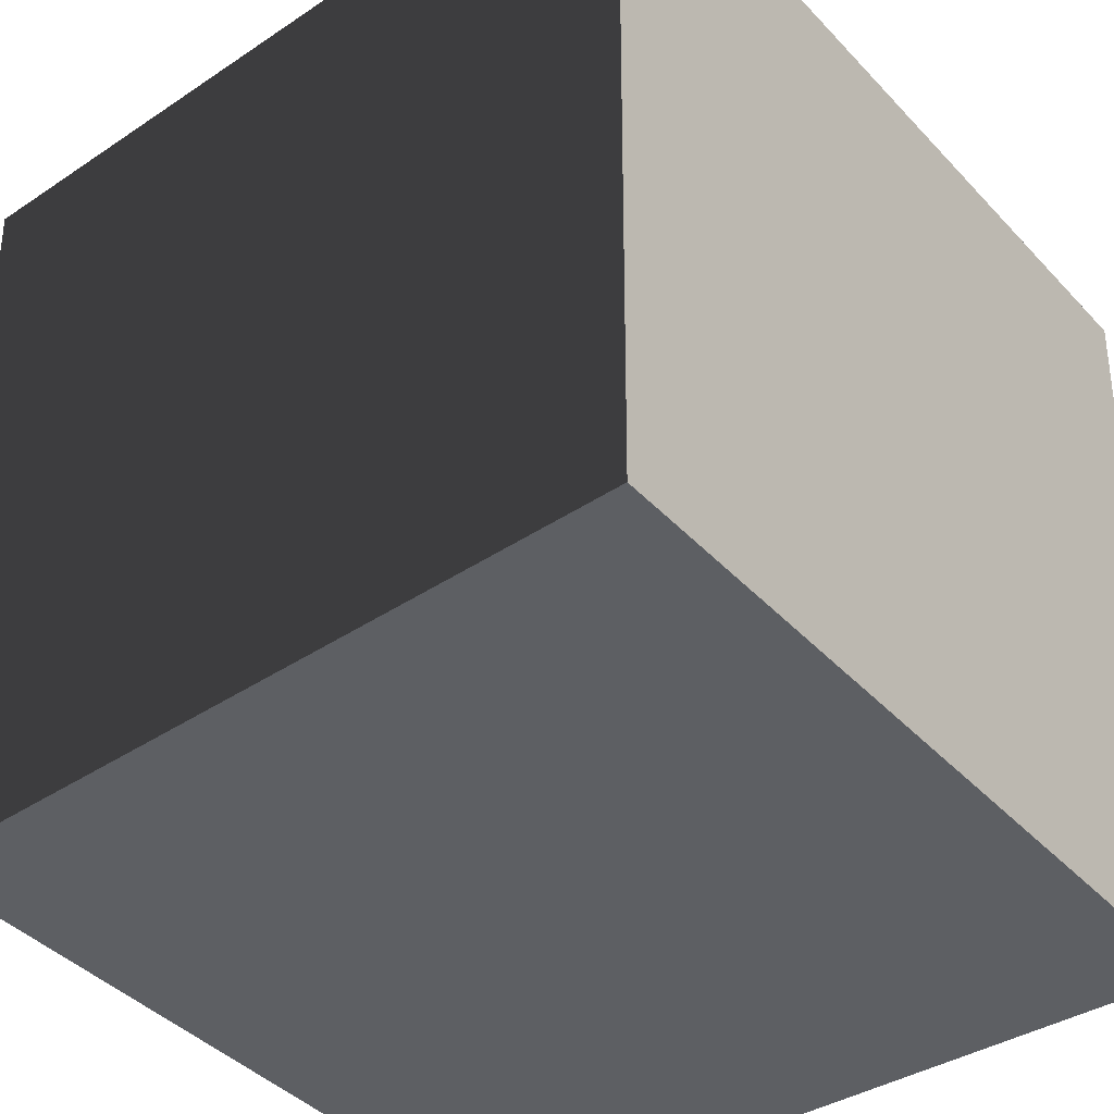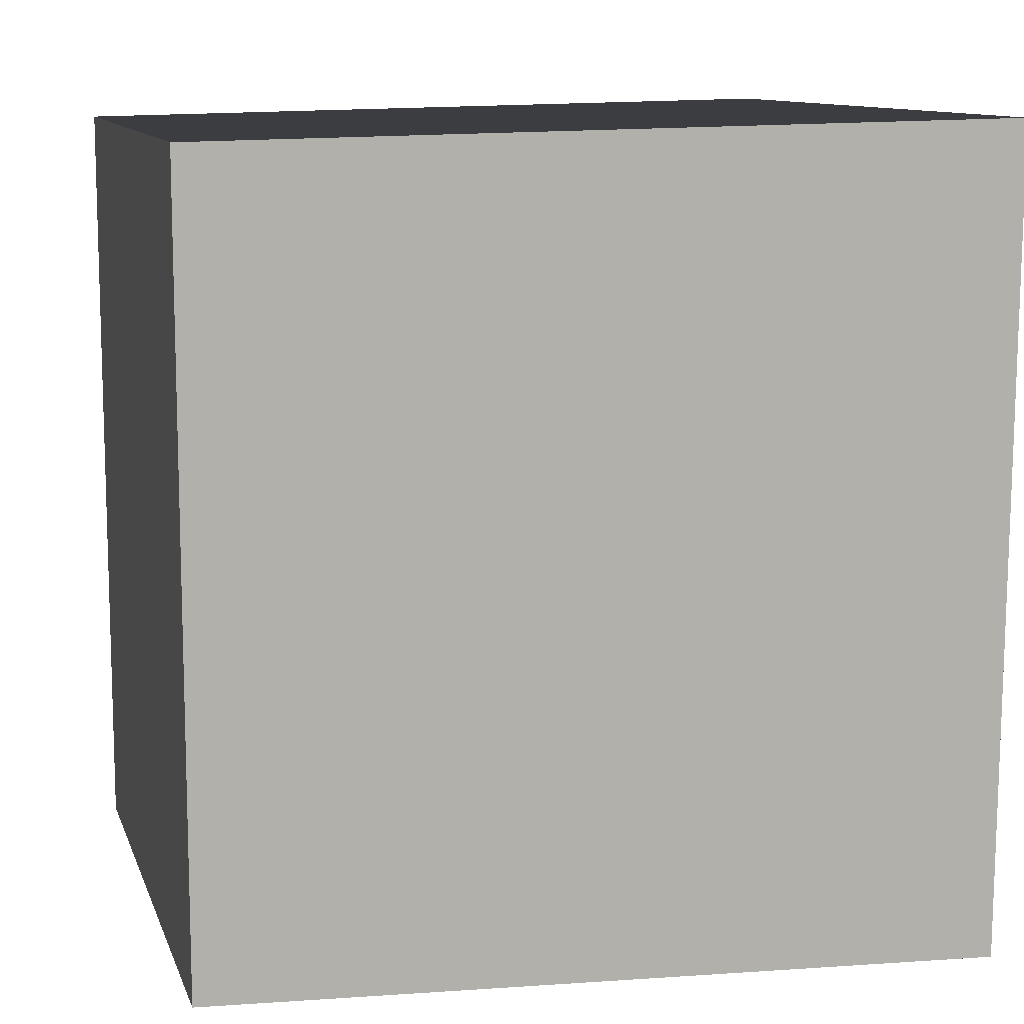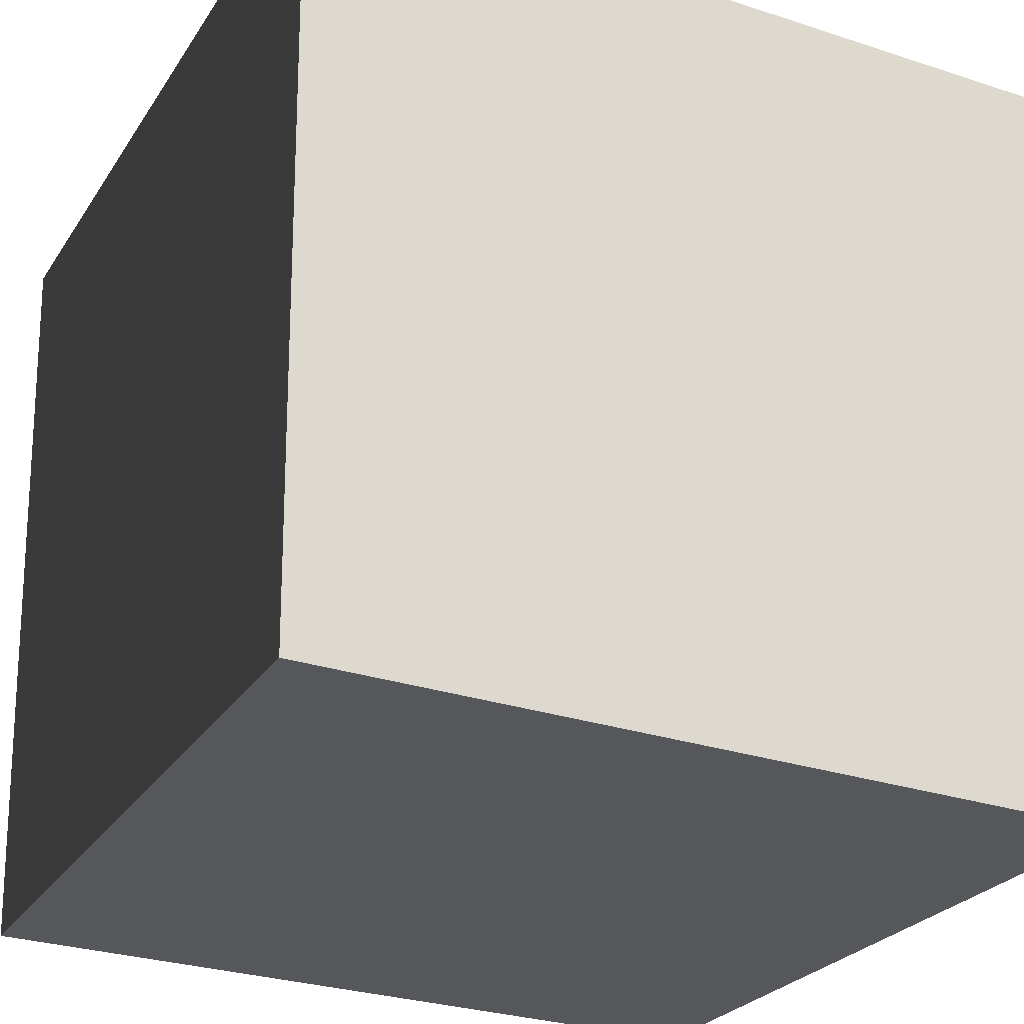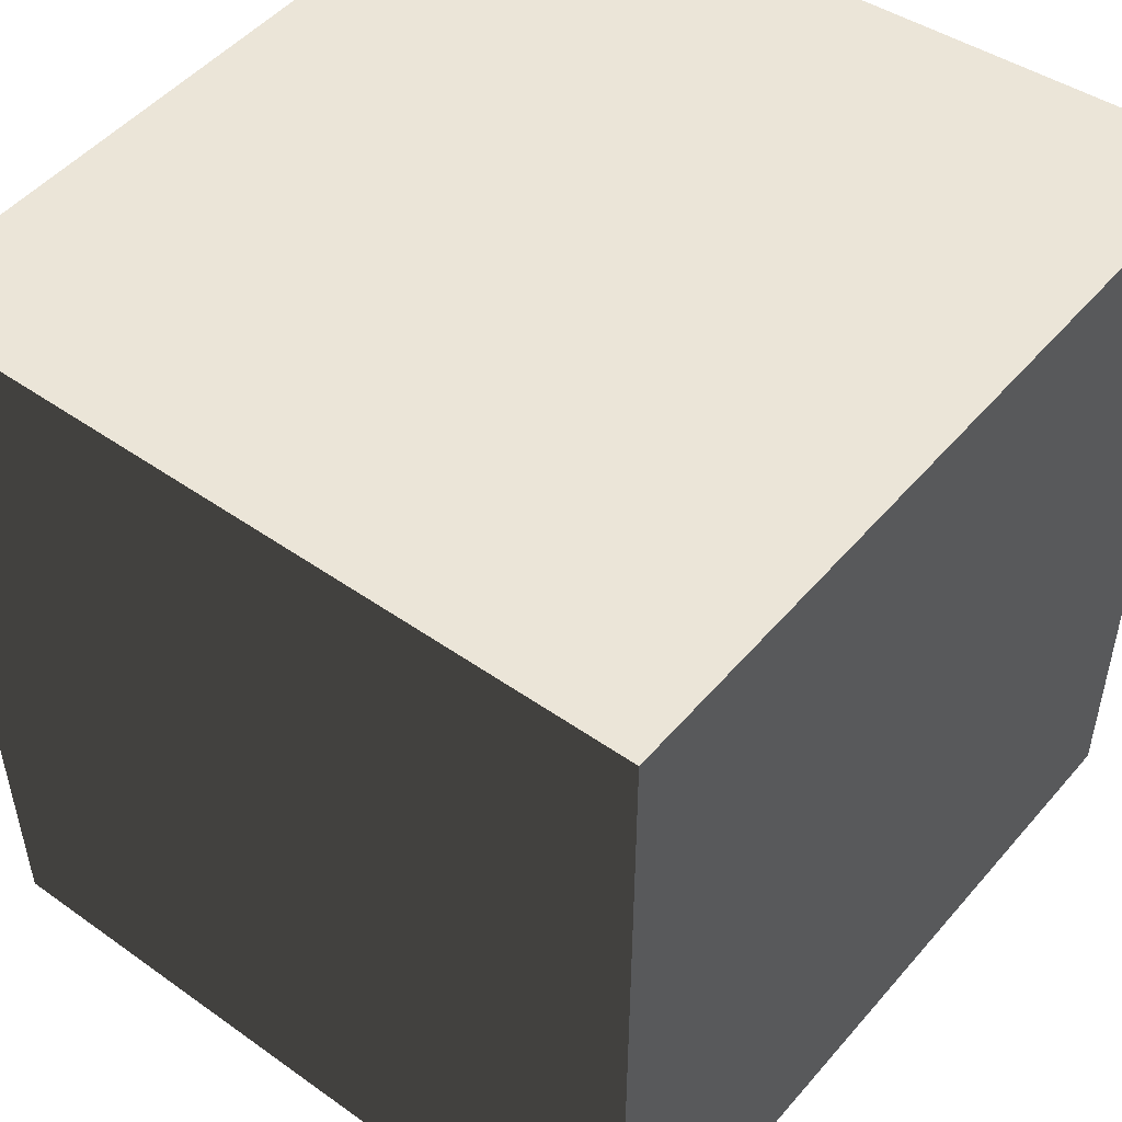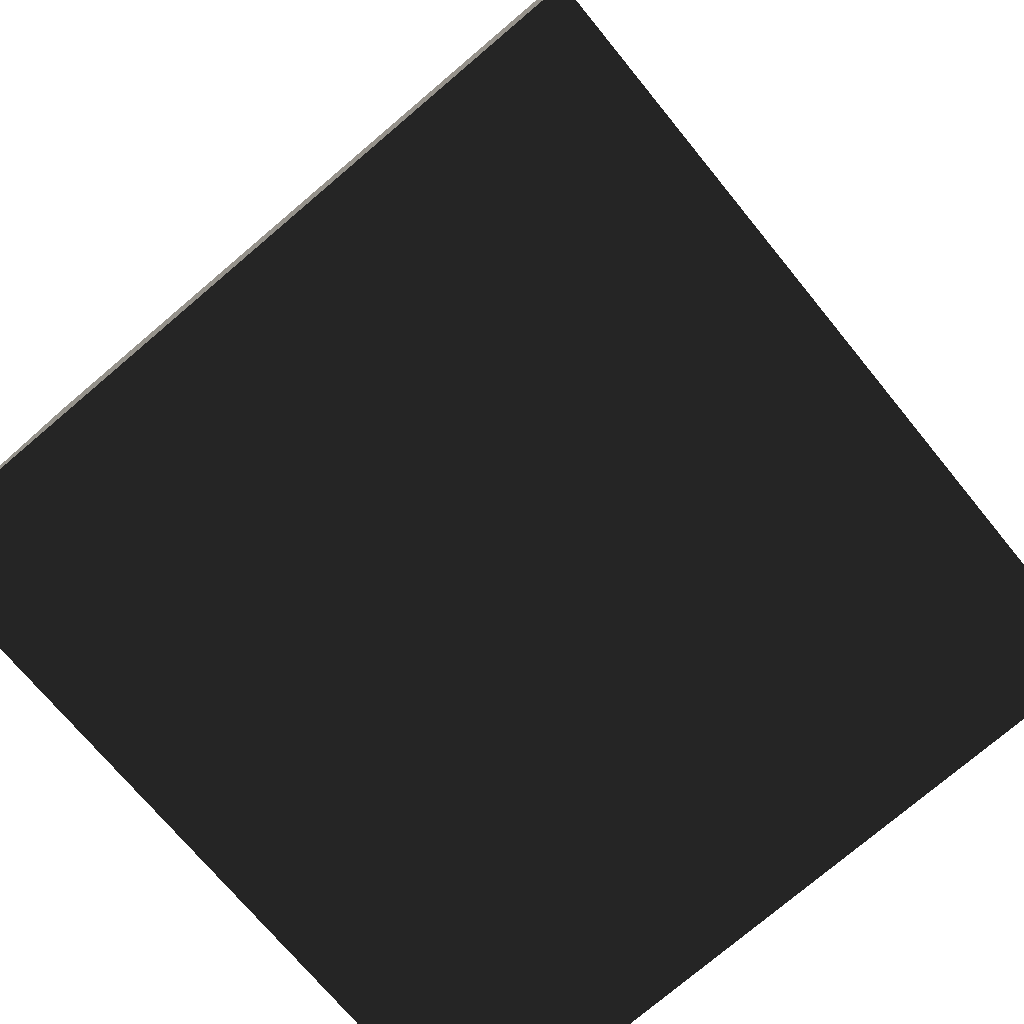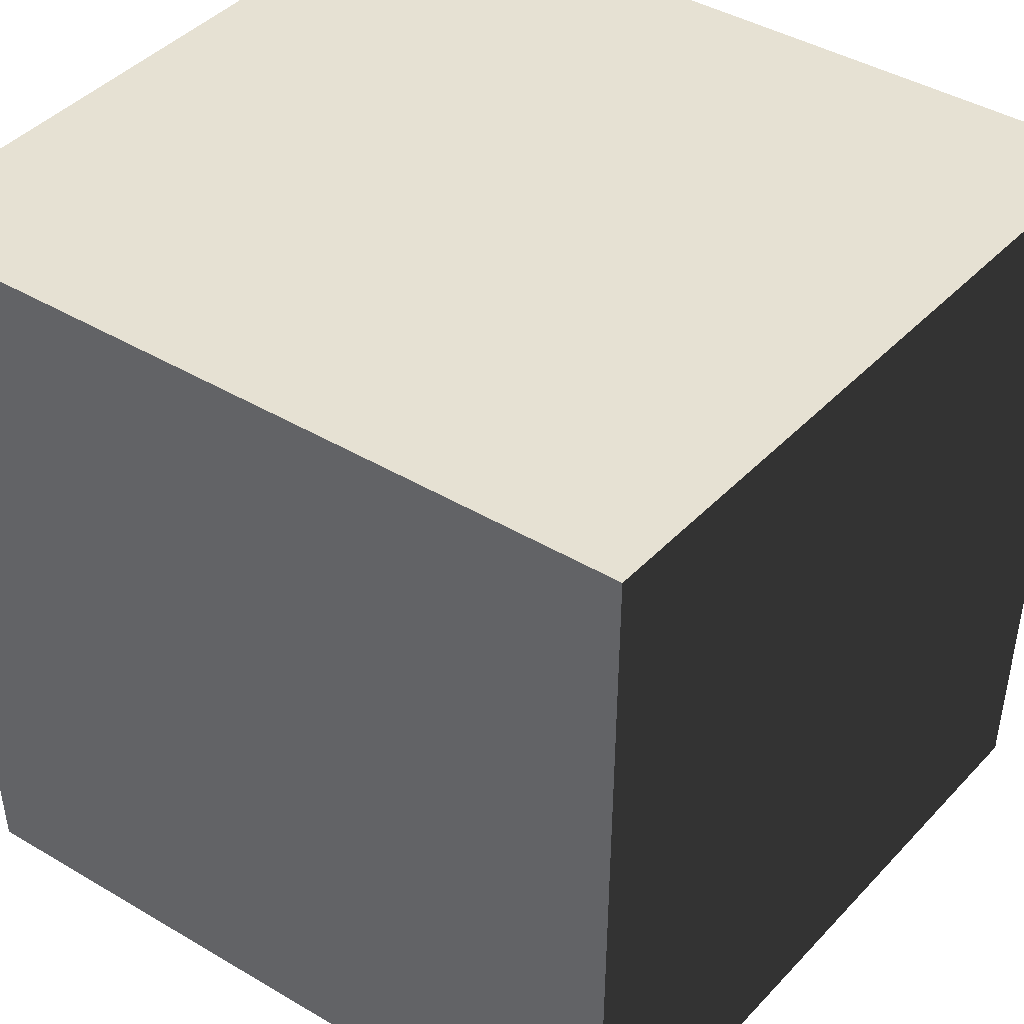
<metadata>
{"format":"obj","ext":"obj","renderer":"f3d","projection":"perspective","resolution":1024,"background":"white","views":[{"elev":-40.4,"azim":-143.2,"up":"+Y"},{"elev":10.5,"azim":76.0,"up":"+Z"},{"elev":-27.4,"azim":-118.8,"up":"+Y"},{"elev":46.1,"azim":-143.4,"up":"+Y"},{"elev":-79.9,"azim":-139.7,"up":"+Z"},{"elev":39.5,"azim":125.4,"up":"+Y"}]}
</metadata>
<code>
v 0.6321 0.001439 0.6892
v -0.6644 0.001439 0.6892
v -0.634 0.001439 -0.7072
v 0.6581 1.357 0.7159
v -0.6904 1.357 0.7159
v -0.6644 0.001439 0.6892
v 0.6321 0.001439 0.6892
v -0.6904 1.357 0.7159
v -0.6607 1.335 -0.7339
v -0.634 0.001439 -0.7072
v -0.6644 0.001439 0.6892
v -0.6607 1.335 -0.7339
v 0.6783 1.335 -0.673
v 0.6516 0.001439 -0.6463
v -0.634 0.001439 -0.7072
v 0.6783 1.335 -0.673
v 0.6581 1.357 0.7159
v 0.6321 0.001439 0.6892
v 0.6516 0.001439 -0.6463
v -0.6607 1.335 -0.7339
v -0.6904 1.357 0.7159
v 0.6581 1.357 0.7159
v 0.6783 1.335 -0.673
v 0.6516 0.001439 -0.6463
g ORCCRATE10
o ORCCRATE100
f 1 2 3
f 4 5 6
f 6 7 4
f 8 9 10
f 10 11 8
f 12 13 14
f 14 15 12
f 16 17 18
f 18 19 16
f 20 21 22
f 22 23 20
f 3 24 1

</code>
